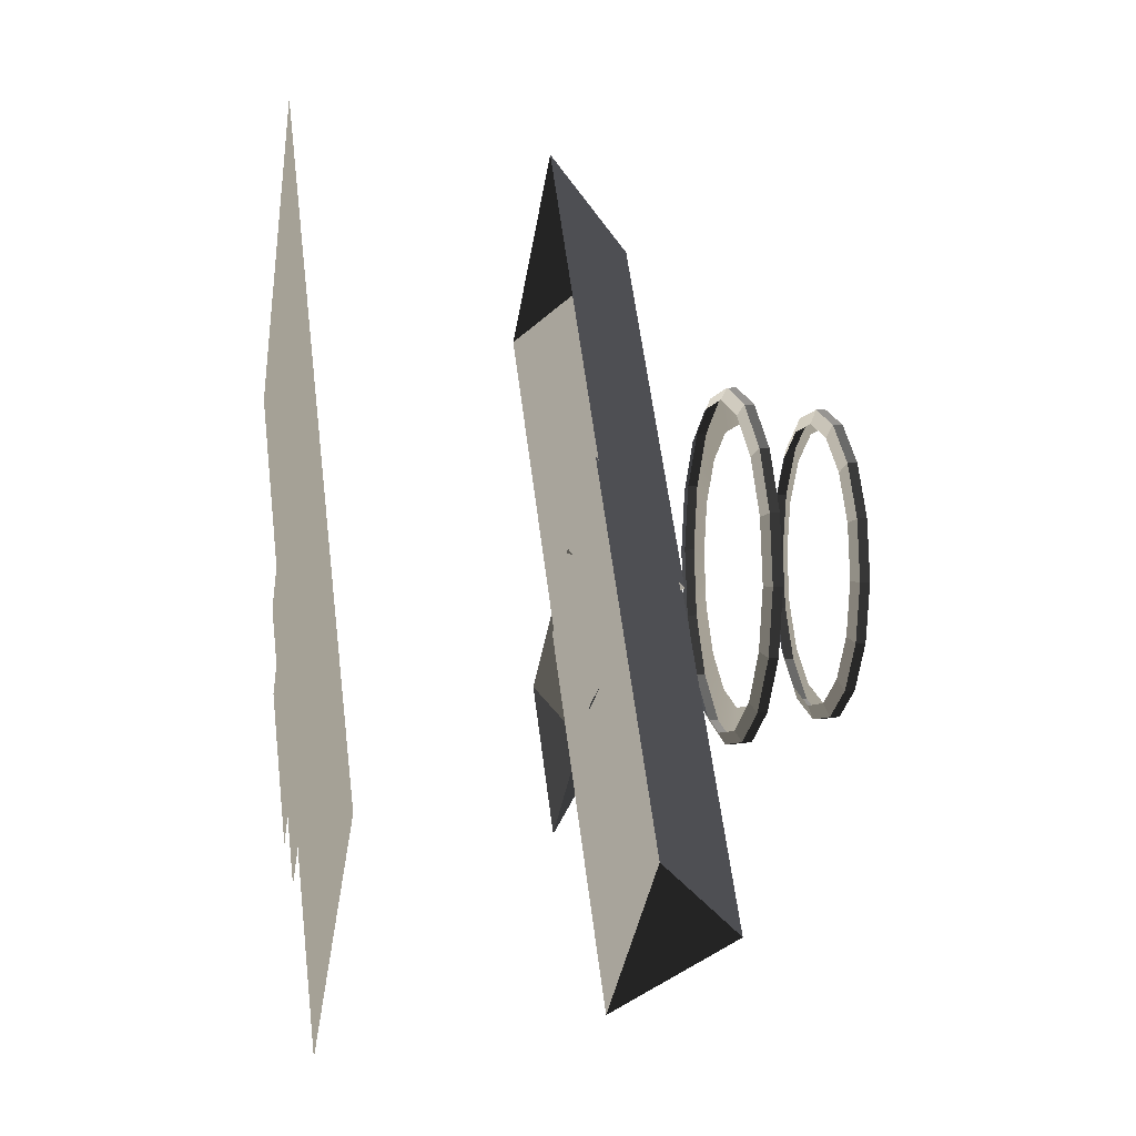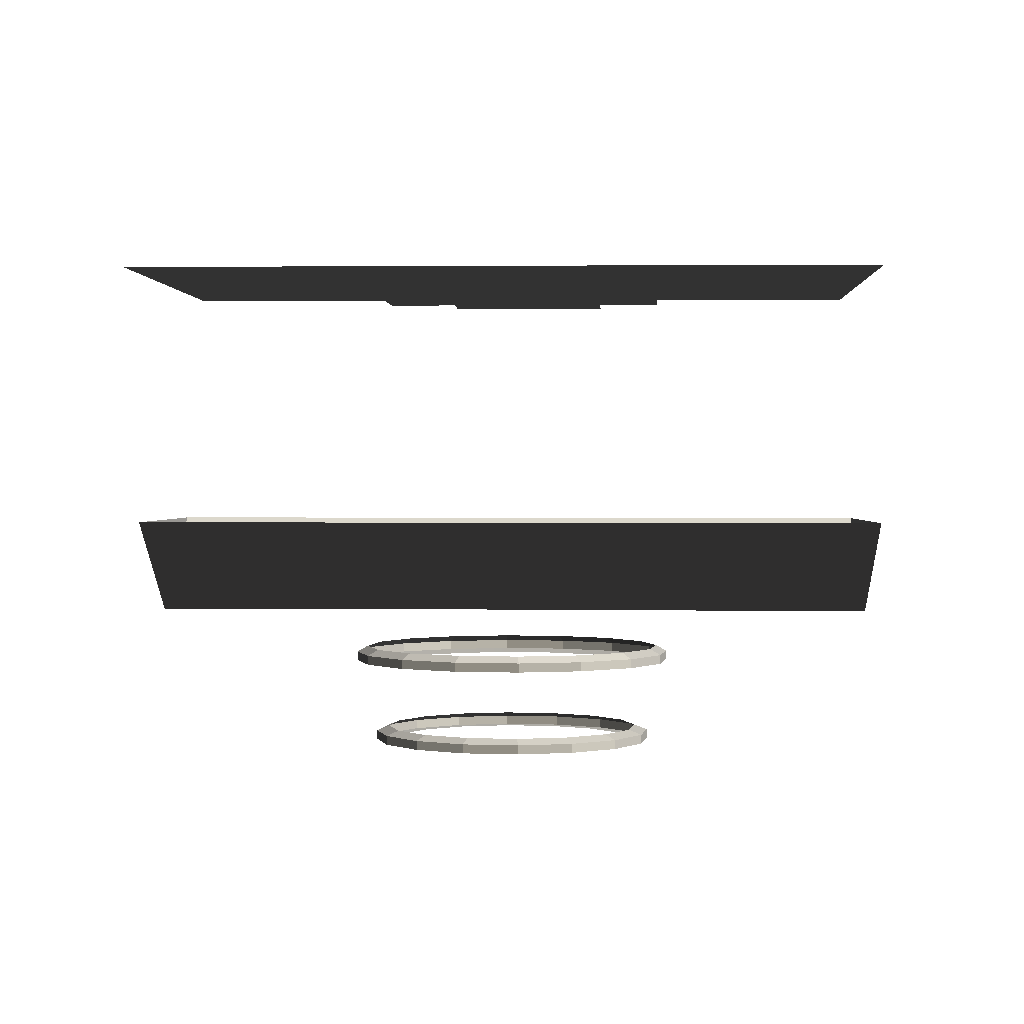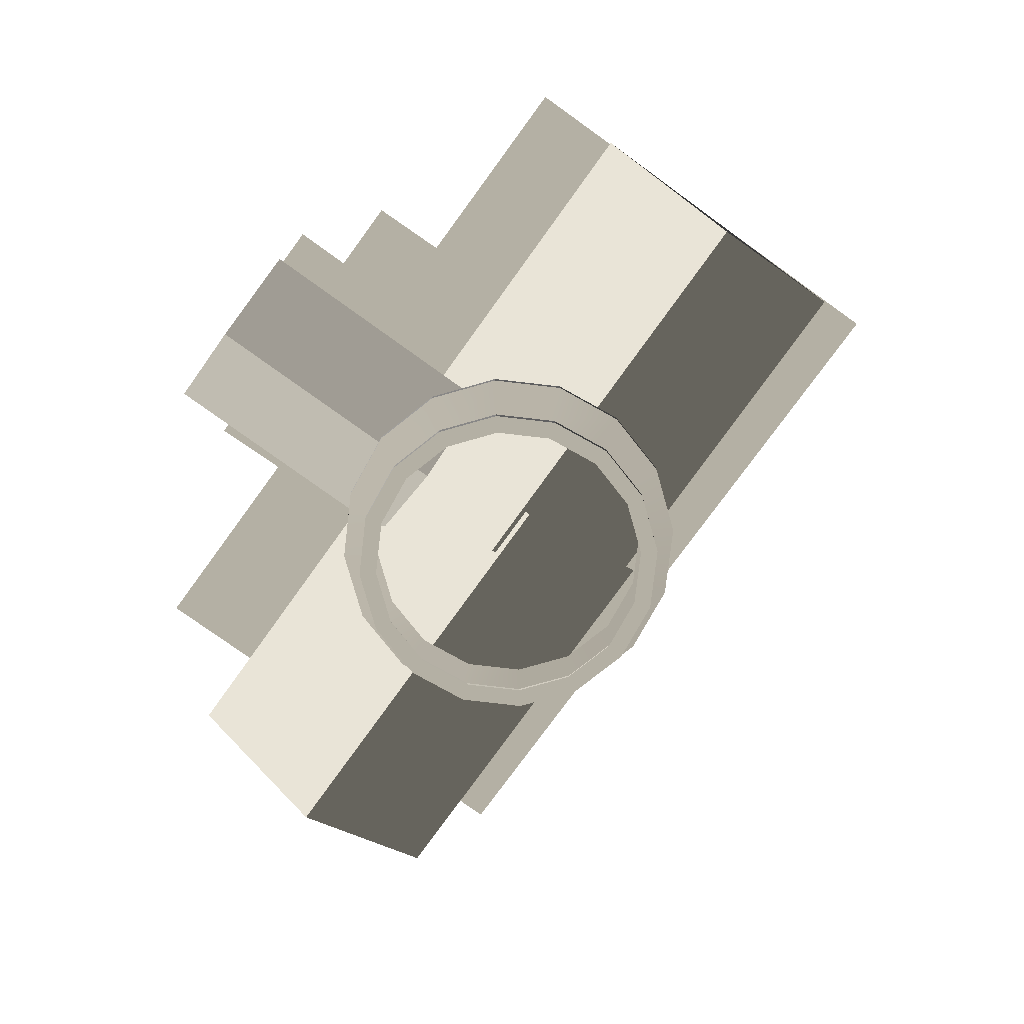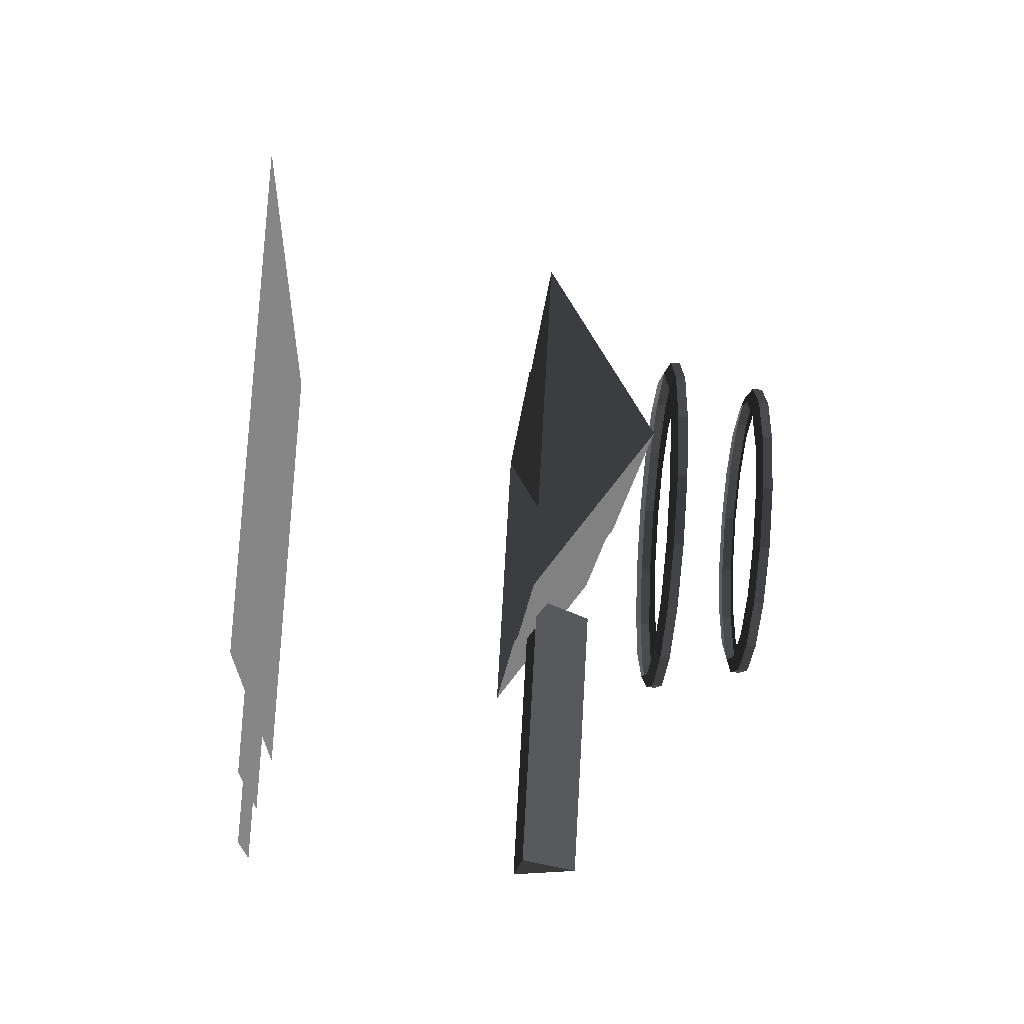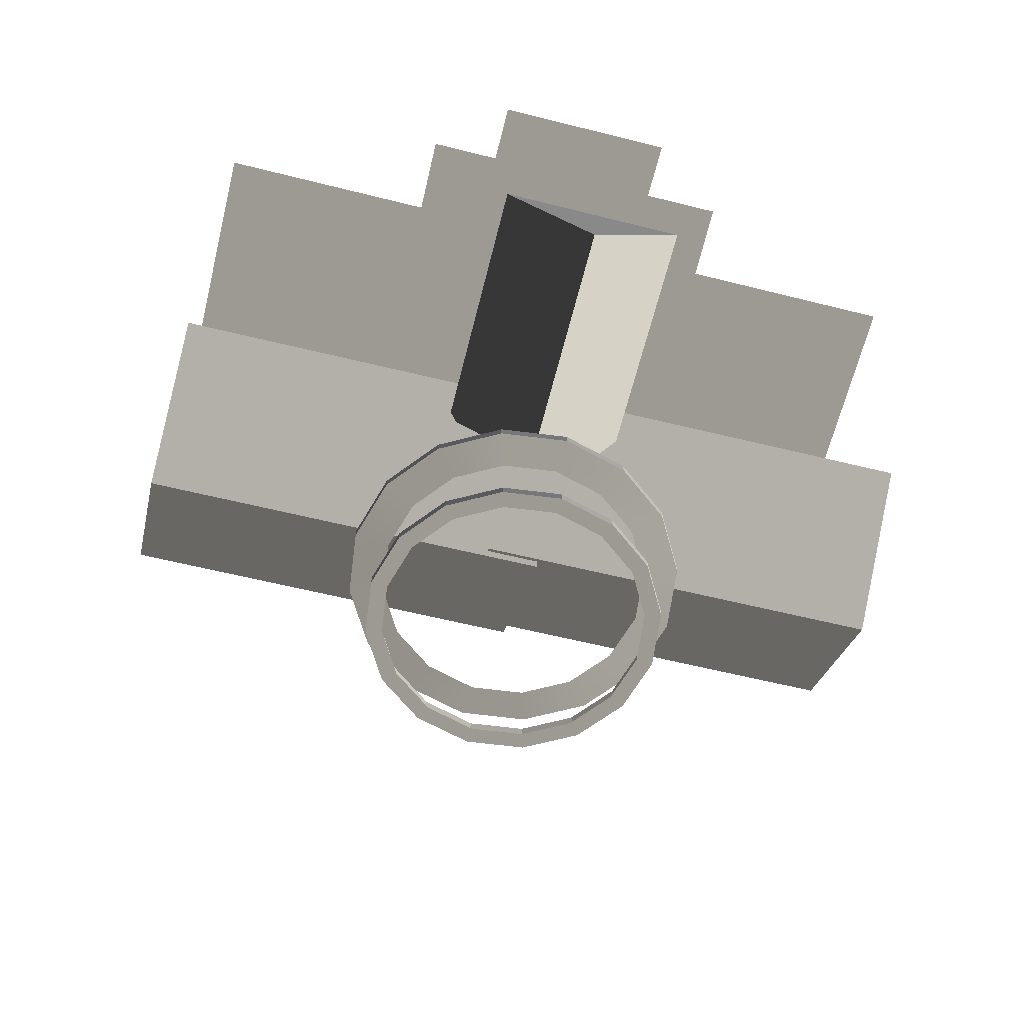
<metadata>
{"format":"obj","ext":"obj","renderer":"f3d","projection":"perspective","resolution":1024,"background":"white","views":[{"elev":6.1,"azim":79.2,"up":"+Y"},{"elev":0.9,"azim":132.8,"up":"+Z"},{"elev":-77.7,"azim":4.6,"up":"+Z"},{"elev":-62.2,"azim":85.7,"up":"+Y"},{"elev":-62.4,"azim":-63.6,"up":"+Z"}]}
</metadata>
<code>
v 0.6181 5.405 -4.158
v 0.618 4.861 -4.158
v -1.255 5.033 -4.158
v -1.047 4.53 -4.158
v -2.843 3.972 -4.158
v -2.458 3.587 -4.158
v -3.904 2.384 -4.158
v -3.401 2.175 -4.158
v -4.277 0.5105 -4.158
v -3.732 0.5105 -4.158
v -3.904 -1.363 -4.158
v -3.401 -1.154 -4.158
v -2.843 -2.951 -4.158
v -2.458 -2.566 -4.158
v -1.255 -4.012 -4.158
v -1.047 -3.509 -4.158
v 0.6181 -4.384 -4.158
v 0.6181 -3.84 -4.158
v 2.491 -4.012 -4.158
v 2.283 -3.509 -4.158
v 4.079 -2.951 -4.158
v 3.694 -2.566 -4.158
v 5.14 -1.363 -4.158
v 4.637 -1.154 -4.158
v 5.513 0.5105 -4.158
v 4.968 0.5105 -4.158
v 5.14 2.384 -4.158
v 4.637 2.175 -4.158
v 4.079 3.972 -4.158
v 3.694 3.587 -4.158
v 2.283 4.53 -4.158
v 2.491 5.033 -4.158
v 2.491 5.033 -3.85
v 2.491 5.033 -4.158
v 0.6181 5.405 -3.85
v 0.6181 5.405 -4.158
v -1.255 5.033 -3.85
v -1.255 5.033 -4.158
v -2.843 3.972 -3.85
v -2.843 3.972 -4.158
v -3.904 2.384 -3.85
v -3.904 2.384 -4.158
v -4.277 0.5105 -3.85
v -4.277 0.5105 -4.158
v 0.6181 -4.384 -3.85
v 0.6181 -4.384 -4.158
v 2.491 -4.012 -3.85
v 2.491 -4.012 -4.158
v -3.904 -1.363 -3.85
v -3.904 -1.363 -4.158
v -2.843 -2.951 -3.85
v -2.843 -2.951 -4.158
v 4.079 -2.951 -3.85
v 4.079 -2.951 -4.158
v 5.14 -1.363 -3.85
v 5.14 -1.363 -4.158
v -1.255 -4.012 -3.85
v -1.255 -4.012 -4.158
v 0.6181 -4.384 -3.85
v 0.6181 -4.384 -4.158
v 5.513 0.5105 -3.85
v 5.513 0.5105 -4.158
v 5.14 2.384 -3.85
v 5.14 2.384 -4.158
v 4.079 3.972 -3.85
v 4.079 3.972 -4.158
v 2.491 5.033 -3.85
v 2.491 5.033 -4.158
v 0.6181 5.405 -3.85
v 0.6181 5.405 -4.158
v -1.255 5.033 -3.85
v -1.255 5.033 -4.158
v -2.843 3.972 -3.85
v -2.843 3.972 -4.158
v -3.904 2.384 -3.85
v -3.904 2.384 -4.158
v -4.277 0.5105 -3.85
v -4.277 0.5105 -4.158
v -3.904 -1.363 -3.85
v -3.904 -1.363 -4.158
v 2.491 -4.012 -3.85
v 2.491 -4.012 -4.158
v 4.079 -2.951 -3.85
v 4.079 -2.951 -4.158
v -2.843 -2.951 -3.85
v -2.843 -2.951 -4.158
v -1.255 -4.012 -3.85
v -1.255 -4.012 -4.158
v 5.14 -1.363 -3.85
v 5.14 -1.363 -4.158
v 5.513 0.5105 -3.85
v 5.513 0.5105 -4.158
v 5.14 2.384 -3.85
v 5.14 2.384 -4.158
v 4.079 3.972 -3.85
v 4.079 3.972 -4.158
v 3.765 3.658 -3.678
v 4.079 3.972 -3.85
v 2.321 4.622 -3.678
v 2.491 5.033 -3.85
v 0.618 4.961 -3.678
v 0.6181 5.405 -3.85
v -1.085 4.622 -3.678
v -1.255 5.033 -3.85
v -2.529 3.658 -3.678
v -2.843 3.972 -3.85
v -3.494 2.214 -3.678
v -3.904 2.384 -3.85
v -3.833 0.5105 -3.678
v -4.277 0.5105 -3.85
v -3.494 -1.193 -3.678
v -3.904 -1.363 -3.85
v 2.321 -3.601 -3.678
v 2.491 -4.012 -3.85
v 3.765 -2.637 -3.678
v 4.079 -2.951 -3.85
v -2.529 -2.637 -3.678
v -2.843 -2.951 -3.85
v -1.085 -3.601 -3.678
v -1.255 -4.012 -3.85
v 4.73 -1.193 -3.678
v 5.14 -1.363 -3.85
v 5.069 0.5105 -3.678
v 5.513 0.5105 -3.85
v 4.73 2.214 -3.678
v 5.14 2.384 -3.85
v 3.765 3.658 -3.678
v 4.079 3.972 -3.85
v 2.321 4.622 -3.678
v 2.491 5.033 -3.85
v 0.618 4.961 -3.678
v 0.6181 5.405 -3.85
v -1.085 4.622 -3.678
v -1.255 5.033 -3.85
v -2.529 3.658 -3.678
v -2.843 3.972 -3.85
v -3.494 2.214 -3.678
v -3.904 2.384 -3.85
v -3.833 0.5105 -3.678
v -4.277 0.5105 -3.85
v 0.618 -3.94 -3.678
v 0.6181 -4.384 -3.85
v 2.321 -3.601 -3.678
v 2.491 -4.012 -3.85
v -3.494 -1.193 -3.678
v -3.904 -1.363 -3.85
v -2.529 -2.637 -3.678
v -2.843 -2.951 -3.85
v 3.765 -2.637 -3.678
v 4.079 -2.951 -3.85
v 4.73 -1.193 -3.678
v 5.14 -1.363 -3.85
v -1.085 -3.601 -3.678
v -1.255 -4.012 -3.85
v 0.618 -3.94 -3.678
v 0.6181 -4.384 -3.85
v 5.069 0.5105 -3.678
v 5.513 0.5105 -3.85
v 4.73 2.214 -3.678
v 5.14 2.384 -3.85
v -1.085 -3.601 -1.364
v 0.618 -3.94 -1.364
v 0.6181 -5.093 -1.295
v -1.526 -4.666 -1.295
v -2.529 -2.637 -1.364
v -3.344 -3.452 -1.295
v -3.494 -1.193 -1.364
v -4.559 -1.634 -1.295
v -3.833 0.5105 -1.364
v -4.985 0.5105 -1.295
v -3.494 2.214 -1.364
v -4.559 2.655 -1.295
v -2.529 3.658 -1.364
v -3.344 4.473 -1.295
v -1.085 4.622 -1.364
v -1.526 5.687 -1.295
v 0.618 4.961 -1.364
v 0.6181 6.114 -1.295
v 2.321 4.622 -1.364
v 2.762 5.687 -1.295
v 3.765 3.658 -1.364
v 4.58 4.473 -1.295
v 4.73 2.214 -1.364
v 5.795 2.655 -1.295
v 5.069 0.5105 -1.364
v 6.221 0.5105 -1.295
v 2.762 -4.666 -1.295
v 2.321 -3.601 -1.364
v 4.58 -3.452 -1.295
v 3.765 -2.637 -1.364
v 4.73 -1.193 -1.364
v 5.795 -1.634 -1.295
v -3.344 -3.452 -0.9866
v -3.344 -3.452 -1.295
v -1.526 -4.666 -0.9866
v -1.526 -4.666 -1.295
v 5.795 -1.634 -0.9866
v 5.795 -1.634 -1.295
v 6.221 0.5105 -0.9866
v 6.221 0.5105 -1.295
v 5.795 2.655 -0.9866
v 5.795 2.655 -1.295
v 4.58 4.473 -0.9866
v 4.58 4.473 -1.295
v 2.762 5.687 -0.9866
v 2.762 5.687 -1.295
v 0.6181 6.114 -0.9866
v 0.6181 6.114 -1.295
v -1.526 5.687 -0.9866
v -1.526 5.687 -1.295
v -3.344 4.473 -0.9866
v -3.344 4.473 -1.295
v -4.559 2.655 -0.9866
v -4.559 2.655 -1.295
v -4.985 0.5105 -0.9866
v -4.985 0.5105 -1.295
v 0.6181 -5.093 -0.9866
v 0.6181 -5.093 -1.295
v 2.762 -4.666 -0.9866
v 2.762 -4.666 -1.295
v -4.559 -1.634 -0.9866
v -4.559 -1.634 -1.295
v -3.344 -3.452 -0.9866
v -3.344 -3.452 -1.295
v 4.58 -3.452 -0.9866
v 4.58 -3.452 -1.295
v 5.795 -1.634 -0.9866
v 5.795 -1.634 -1.295
v -1.526 -4.666 -0.9866
v -1.526 -4.666 -1.295
v 0.6181 -5.093 -0.9866
v 0.6181 -5.093 -1.295
v 6.221 0.5105 -0.9866
v 6.221 0.5105 -1.295
v 5.795 2.655 -0.9866
v 5.795 2.655 -1.295
v 4.58 4.473 -0.9866
v 4.58 4.473 -1.295
v 2.762 5.687 -0.9866
v 2.762 5.687 -1.295
v 0.6181 6.114 -0.9866
v 0.6181 6.114 -1.295
v -1.526 5.687 -0.9866
v -1.526 5.687 -1.295
v -3.344 4.473 -0.9866
v -3.344 4.473 -1.295
v -4.559 2.655 -0.9866
v -4.559 2.655 -1.295
v -4.985 0.5105 -0.9866
v -4.985 0.5105 -1.295
v -4.559 -1.634 -0.9866
v -4.559 -1.634 -1.295
v 2.762 -4.666 -0.9866
v 2.762 -4.666 -1.295
v 4.58 -3.452 -0.9866
v 4.58 -3.452 -1.295
v -4.217 -1.492 -0.7809
v -4.559 -1.634 -0.9866
v -3.082 -3.19 -0.7809
v -3.344 -3.452 -0.9866
v 4.319 -3.19 -0.7809
v 4.58 -3.452 -0.9866
v 5.453 -1.492 -0.7809
v 5.795 -1.634 -0.9866
v -1.385 -4.325 -0.7809
v -1.526 -4.666 -0.9866
v 0.618 -4.723 -0.7809
v 0.6181 -5.093 -0.9866
v 5.852 0.5105 -0.7809
v 6.221 0.5105 -0.9866
v 5.453 2.513 -0.7809
v 5.795 2.655 -0.9866
v 4.319 4.211 -0.7809
v 4.58 4.473 -0.9866
v 2.621 5.346 -0.7809
v 2.762 5.687 -0.9866
v 0.6181 5.744 -0.7809
v 0.6181 6.114 -0.9866
v -1.385 5.346 -0.7809
v -1.526 5.687 -0.9866
v -3.082 4.211 -0.7809
v -3.344 4.473 -0.9866
v -4.217 2.513 -0.7809
v -4.559 2.655 -0.9866
v -4.616 0.5105 -0.7809
v -4.985 0.5105 -0.9866
v -4.217 -1.492 -0.7809
v -4.559 -1.634 -0.9866
v 2.621 -4.325 -0.7809
v 2.762 -4.666 -0.9866
v 4.319 -3.19 -0.7809
v 4.58 -3.452 -0.9866
v -3.082 -3.19 -0.7809
v -3.344 -3.452 -0.9866
v -1.385 -4.325 -0.7809
v -1.526 -4.666 -0.9866
v 5.453 -1.492 -0.7809
v 5.795 -1.634 -0.9866
v 5.852 0.5105 -0.7809
v 6.221 0.5105 -0.9866
v 5.453 2.513 -0.7809
v 5.795 2.655 -0.9866
v 4.319 4.211 -0.7809
v 4.58 4.473 -0.9866
v 2.621 5.346 -0.7809
v 2.762 5.687 -0.9866
v 0.6181 5.744 -0.7809
v 0.6181 6.114 -0.9866
v -1.385 5.346 -0.7809
v -1.526 5.687 -0.9866
v -3.082 4.211 -0.7809
v -3.344 4.473 -0.9866
v -4.217 2.513 -0.7809
v -4.559 2.655 -0.9866
v -4.616 0.5105 -0.7809
v -4.985 0.5105 -0.9866
v 0.618 -4.723 -0.7809
v 0.6181 -5.093 -0.9866
v 2.621 -4.325 -0.7809
v 2.762 -4.666 -0.9866
v -6.634 -9.273 12.29
v -0.134 -3.759 12.29
v -10.49 -4.798 12.29
v -3.988 0.7168 12.29
v 14.65 -4.046 12.29
v 9.978 1.383 12.29
v 3.168 -13.75 12.29
v -1.507 -8.322 12.29
v -3.491 -9.952 12.29
v -10.5 -1.809 12.29
v -8.519 -0.1786 12.29
v 2.966 9.526 12.29
v -13.19 5.25 12.28
v -1.709 14.96 12.28
v 8.8 -9.237 0.5149
v 12.37 -6.159 3.769
v 5.225 -12.31 3.769
v 12.37 -6.159 3.769
v 8.8 -9.237 0.5149
v 3.566 4.223 3.769
v -0.008889 1.145 0.5149
v -3.583 -1.933 3.769
v -0.008889 1.145 0.5149
v 5.225 -12.31 3.769
v 8.8 -9.237 0.5149
v -7.427 10.35 0.5149
v -11 7.275 3.769
v -3.852 13.43 3.769
v -11 7.275 3.769
v -7.427 10.35 0.5149
v -2.193 -3.108 3.769
v 1.382 -0.02979 0.5149
v 4.956 3.048 3.769
v 1.382 -0.02979 0.5149
v -3.852 13.43 3.769
v -7.427 10.35 0.5149
v -8.561 -7.036 1.271
v -6.634 -9.273 3.169
v -10.49 -4.798 3.169
v -6.634 -9.273 3.169
v -8.561 -7.036 1.271
v -0.134 -3.759 3.169
v -2.061 -1.521 1.271
v -3.988 0.7168 3.169
v -2.061 -1.521 1.271
v -10.49 -4.798 3.169
v -8.561 -7.036 1.271
g bild195.002_36908_27
f 1 3 2
f 2 3 4
f 3 5 4
f 4 5 6
f 5 7 6
f 6 7 8
f 7 9 8
f 8 9 10
f 9 11 10
f 10 11 12
f 11 13 12
f 12 13 14
f 13 15 14
f 14 15 16
f 15 17 16
f 16 17 18
f 17 19 18
f 18 19 20
f 19 21 20
f 20 21 22
f 21 23 22
f 22 23 24
f 23 25 24
f 24 25 26
f 25 27 26
f 26 27 28
f 27 29 28
f 28 29 30
f 31 1 2
f 32 1 31
f 29 32 30
f 30 32 31
f 33 35 34
f 34 35 36
f 37 39 38
f 38 39 40
f 41 43 42
f 42 43 44
f 45 47 46
f 46 47 48
f 49 51 50
f 50 51 52
f 53 55 54
f 54 55 56
f 57 59 58
f 58 59 60
f 61 63 62
f 62 63 64
f 65 67 66
f 66 67 68
f 69 71 70
f 70 71 72
f 73 75 74
f 74 75 76
f 77 79 78
f 78 79 80
f 81 83 82
f 82 83 84
f 85 87 86
f 86 87 88
f 89 91 90
f 90 91 92
f 93 95 94
f 94 95 96
f 97 99 98
f 98 99 100
f 101 103 102
f 102 103 104
f 105 107 106
f 106 107 108
f 109 111 110
f 110 111 112
f 113 115 114
f 114 115 116
f 117 119 118
f 118 119 120
f 121 123 122
f 122 123 124
f 125 127 126
f 126 127 128
f 129 131 130
f 130 131 132
f 133 135 134
f 134 135 136
f 137 139 138
f 138 139 140
f 141 143 142
f 142 143 144
f 145 147 146
f 146 147 148
f 149 151 150
f 150 151 152
f 153 155 154
f 154 155 156
f 157 159 158
f 158 159 160
f 161 163 162
f 164 163 161
f 165 164 161
f 166 164 165
f 167 166 165
f 168 166 167
f 169 168 167
f 170 168 169
f 171 170 169
f 172 170 171
f 173 172 171
f 174 172 173
f 175 174 173
f 176 174 175
f 177 176 175
f 178 176 177
f 179 178 177
f 180 178 179
f 181 180 179
f 182 180 181
f 183 182 181
f 184 182 183
f 185 184 183
f 186 184 185
f 163 187 162
f 162 187 188
f 187 189 188
f 188 189 190
f 191 186 185
f 192 186 191
f 189 192 190
f 190 192 191
f 193 195 194
f 194 195 196
f 197 199 198
f 198 199 200
f 201 203 202
f 202 203 204
f 205 207 206
f 206 207 208
f 209 211 210
f 210 211 212
f 213 215 214
f 214 215 216
f 217 219 218
f 218 219 220
f 221 223 222
f 222 223 224
f 225 227 226
f 226 227 228
f 229 231 230
f 230 231 232
f 233 235 234
f 234 235 236
f 237 239 238
f 238 239 240
f 241 243 242
f 242 243 244
f 245 247 246
f 246 247 248
f 249 251 250
f 250 251 252
f 253 255 254
f 254 255 256
f 257 259 258
f 258 259 260
f 261 263 262
f 262 263 264
f 265 267 266
f 266 267 268
f 269 271 270
f 270 271 272
f 273 275 274
f 274 275 276
f 277 279 278
f 278 279 280
f 281 283 282
f 282 283 284
f 285 287 286
f 286 287 288
f 289 291 290
f 290 291 292
f 293 295 294
f 294 295 296
f 297 299 298
f 298 299 300
f 301 303 302
f 302 303 304
f 305 307 306
f 306 307 308
f 309 311 310
f 310 311 312
f 313 315 314
f 314 315 316
f 317 319 318
f 318 319 320
f 321 323 322
f 322 323 324
f 325 327 326
f 326 327 328
f 329 330 328
f 328 330 331
f 326 328 332
f 332 328 331
f 331 333 332
f 332 333 334
f 335 337 336
f 338 340 339
f 339 340 341
f 342 344 343
f 343 344 345
f 346 348 347
f 349 351 350
f 350 351 352
f 353 355 354
f 354 355 356
f 357 359 358
f 360 362 361
f 361 362 363
f 364 366 365
f 365 366 367

</code>
